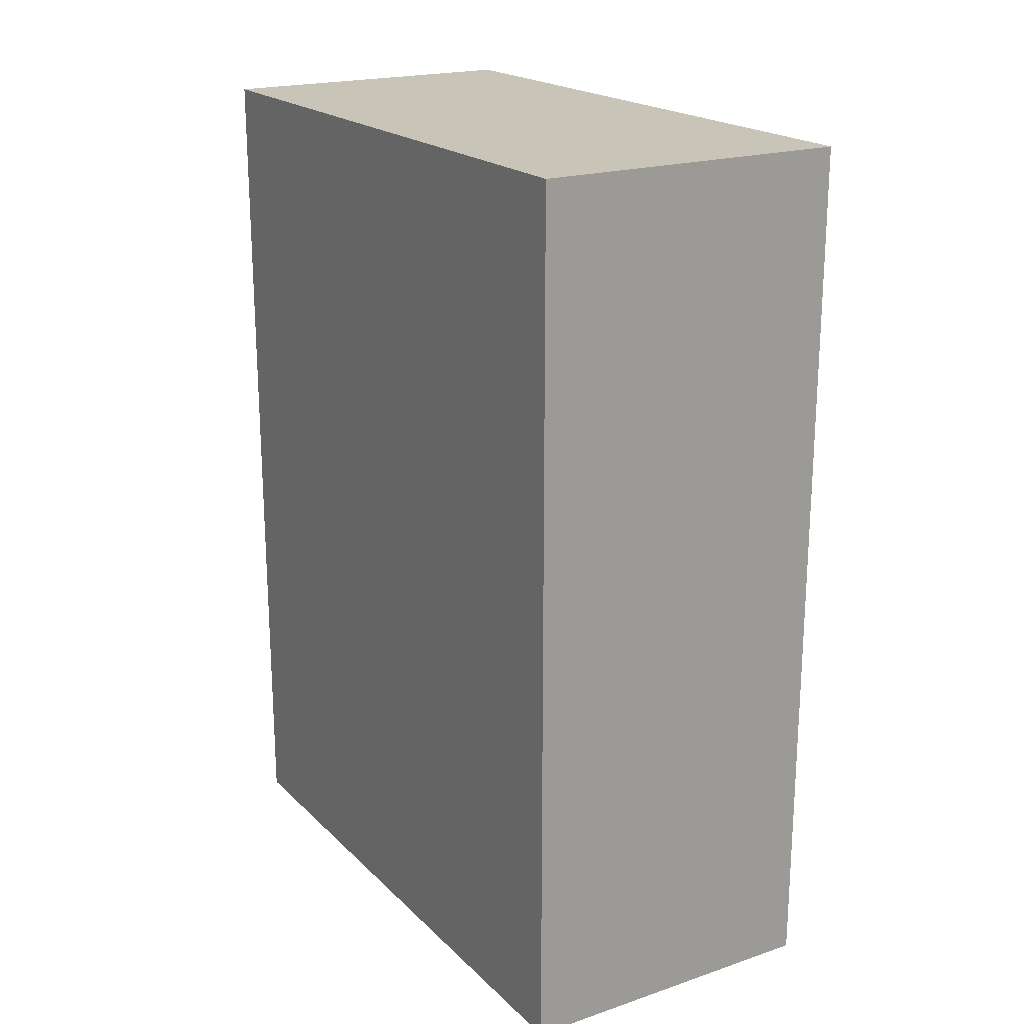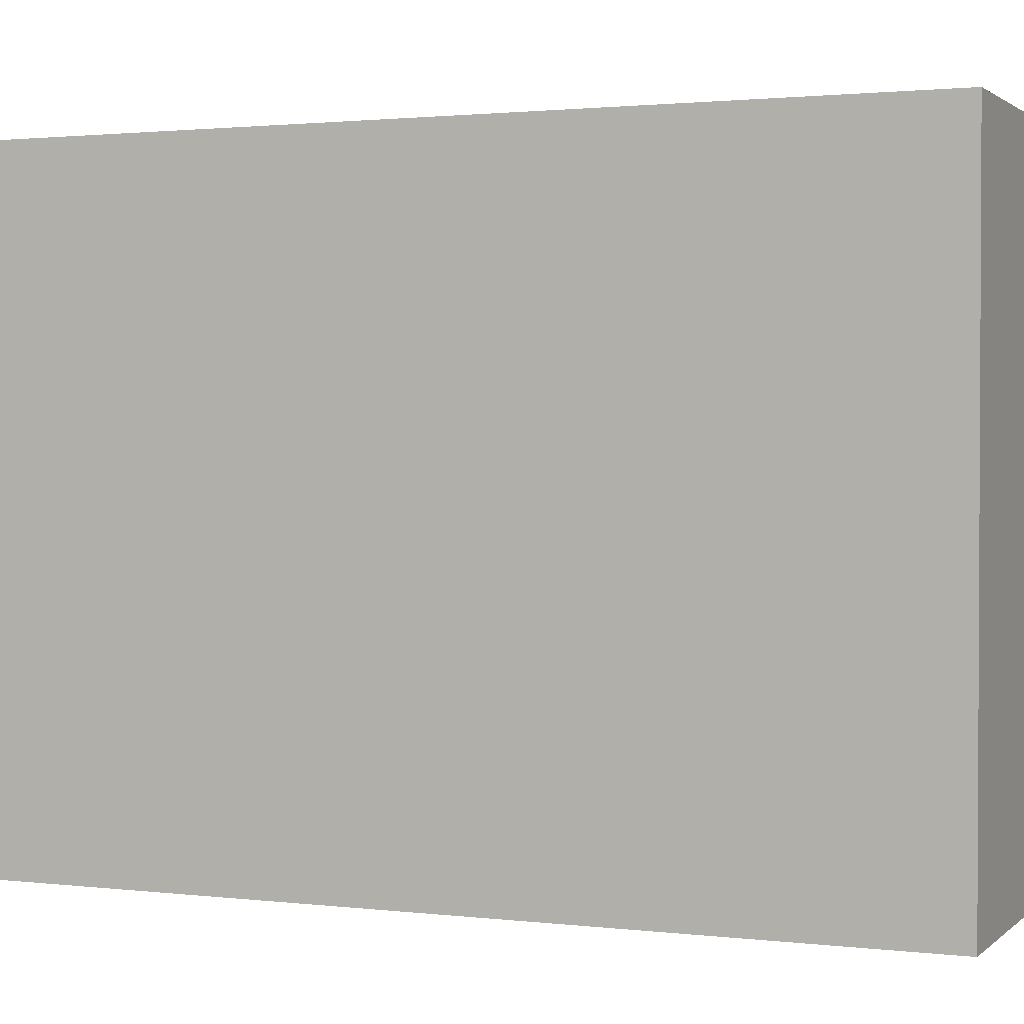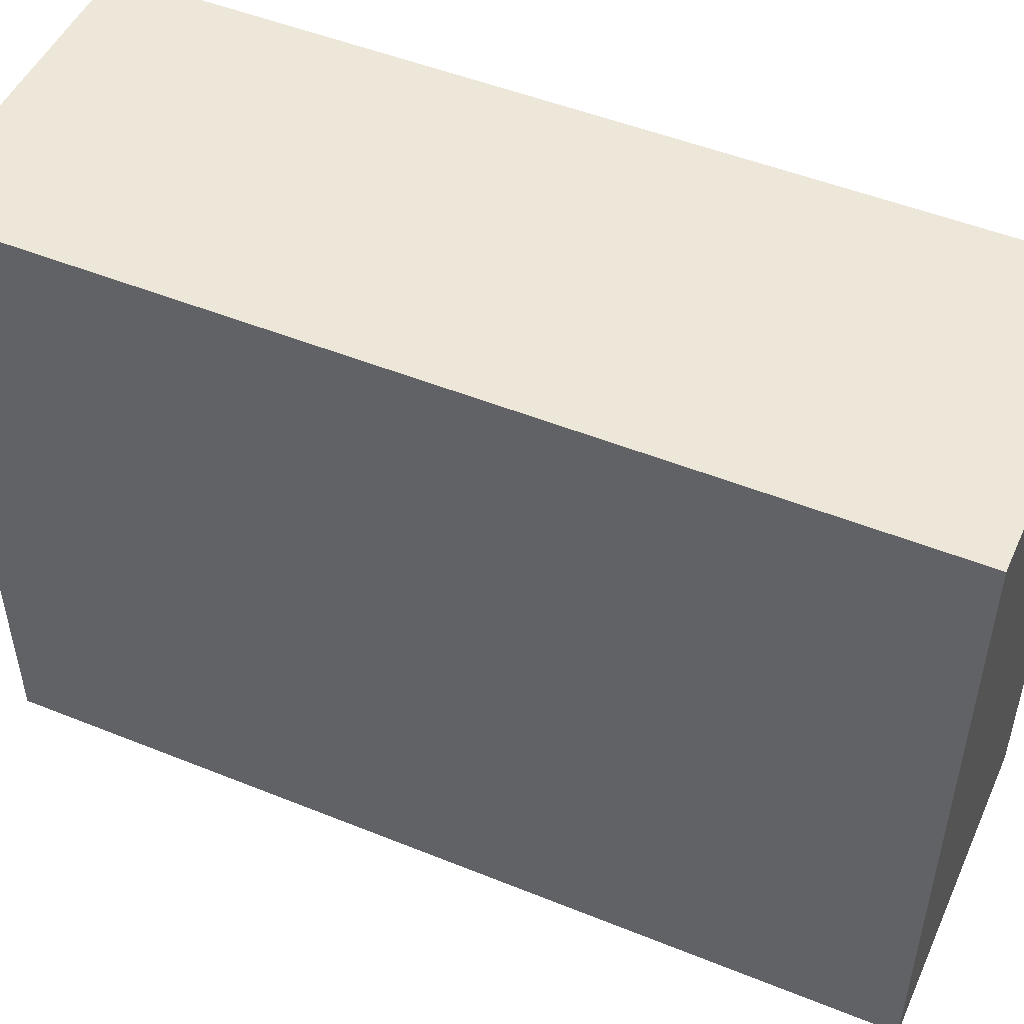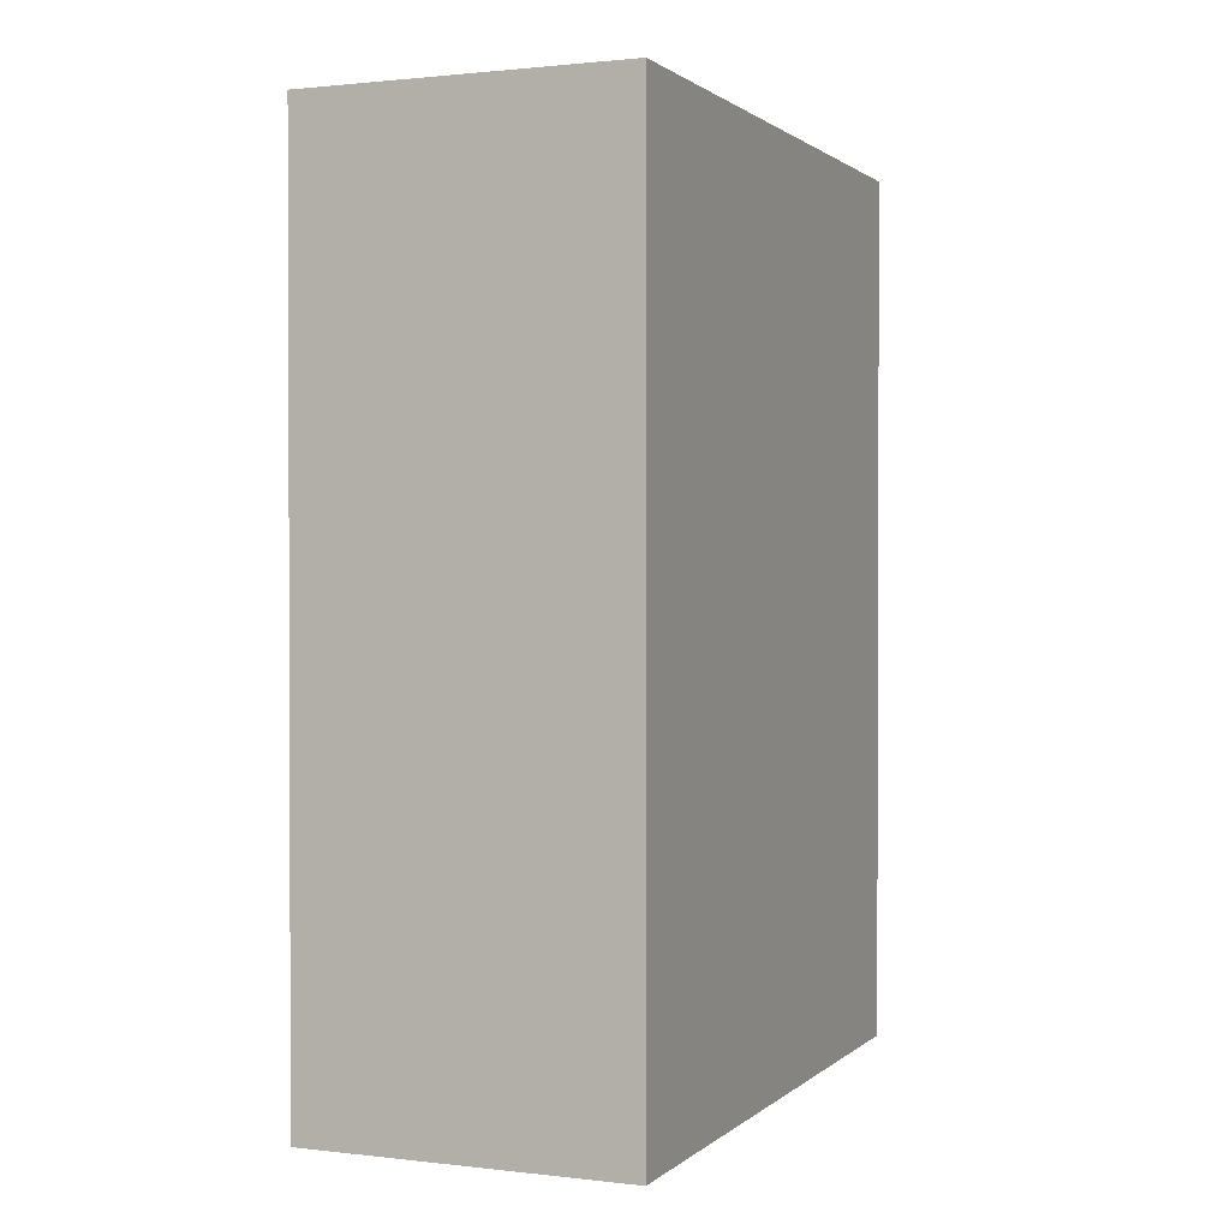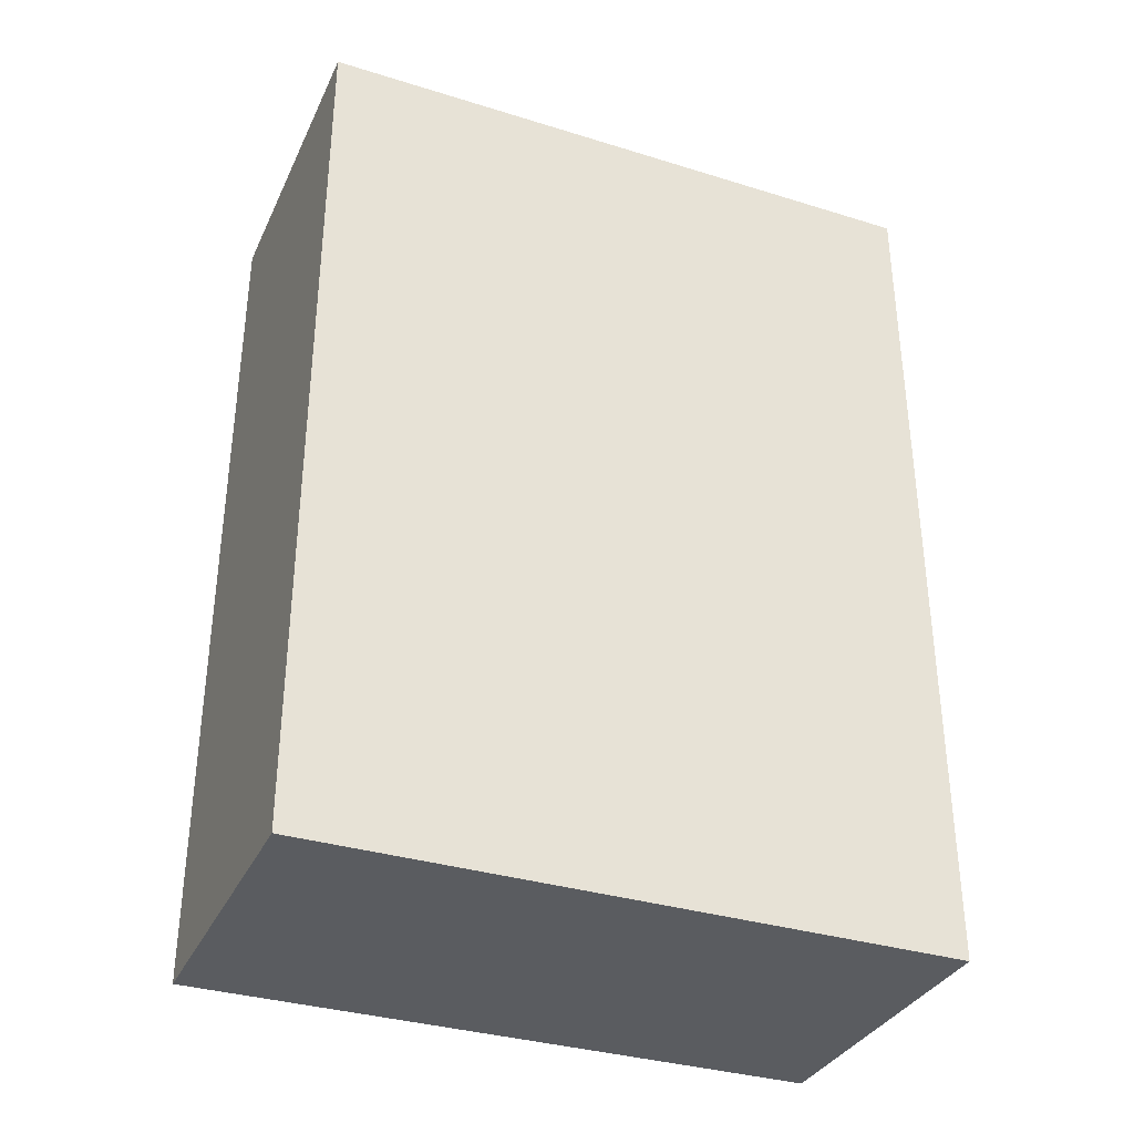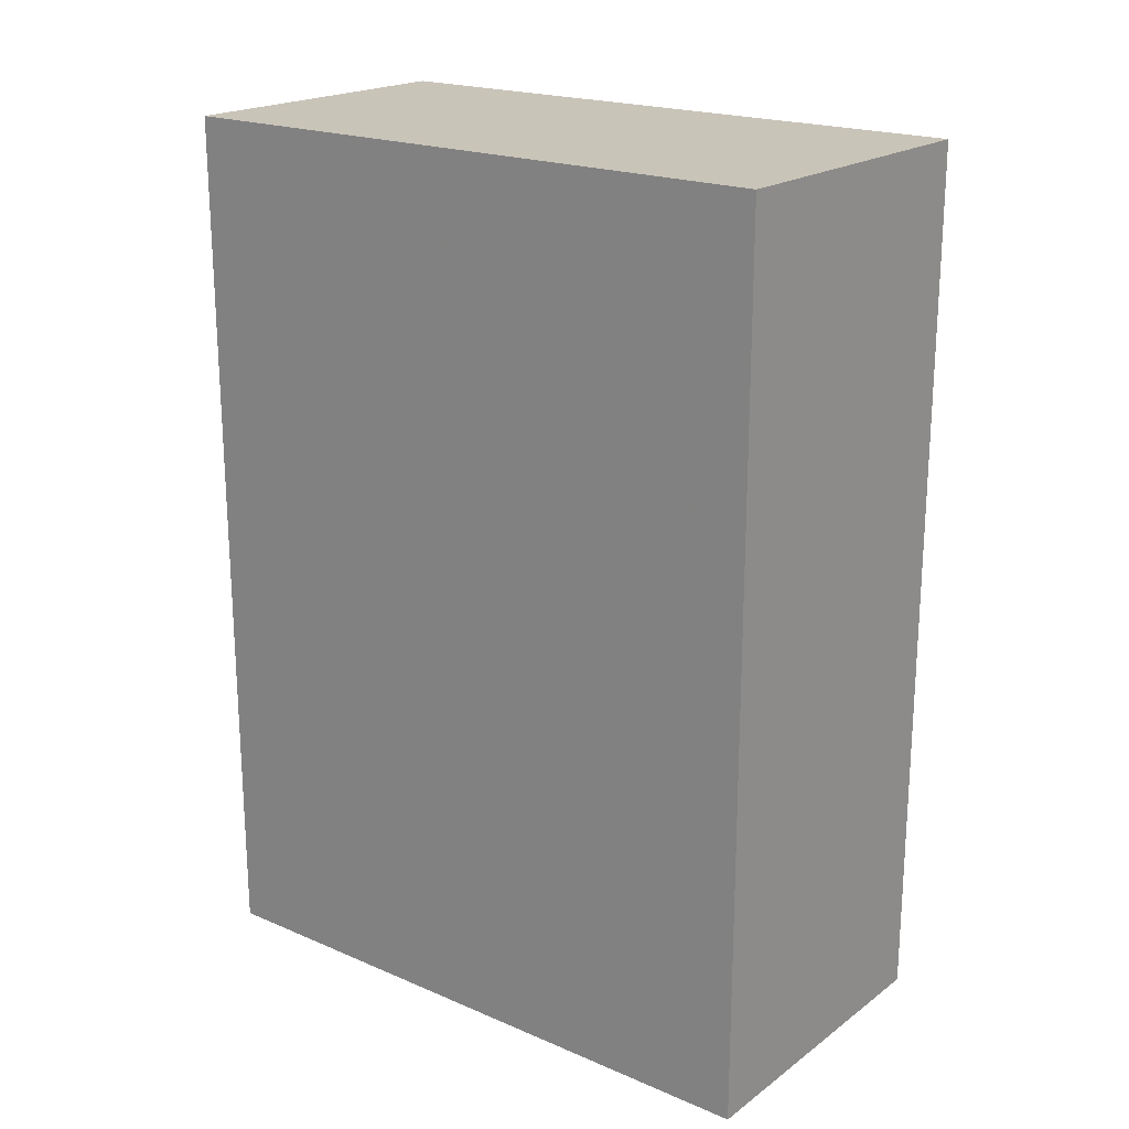
<metadata>
{"format":"obj","ext":"obj","renderer":"f3d","projection":"perspective","resolution":1024,"background":"white","views":[{"elev":20.2,"azim":148.7,"up":"+Z"},{"elev":1.6,"azim":-67.2,"up":"+Y"},{"elev":49.7,"azim":114.0,"up":"+Y"},{"elev":1.2,"azim":22.7,"up":"+Z"},{"elev":-34.3,"azim":67.4,"up":"+Z"},{"elev":20.2,"azim":-52.1,"up":"+Z"}]}
</metadata>
<code>
v -192 2464 200
v -160 2400 200
v -192 2400 200
v -160 2464 200
v -192 2400 288
v -160 2464 288
v -192 2464 288
v -160 2400 288
f 1 2 3
f 1 4 2
f 5 6 7
f 5 8 6
f 7 4 1
f 7 6 4
f 8 3 2
f 8 5 3
f 6 2 4
f 6 8 2
f 5 1 3
f 5 7 1

</code>
